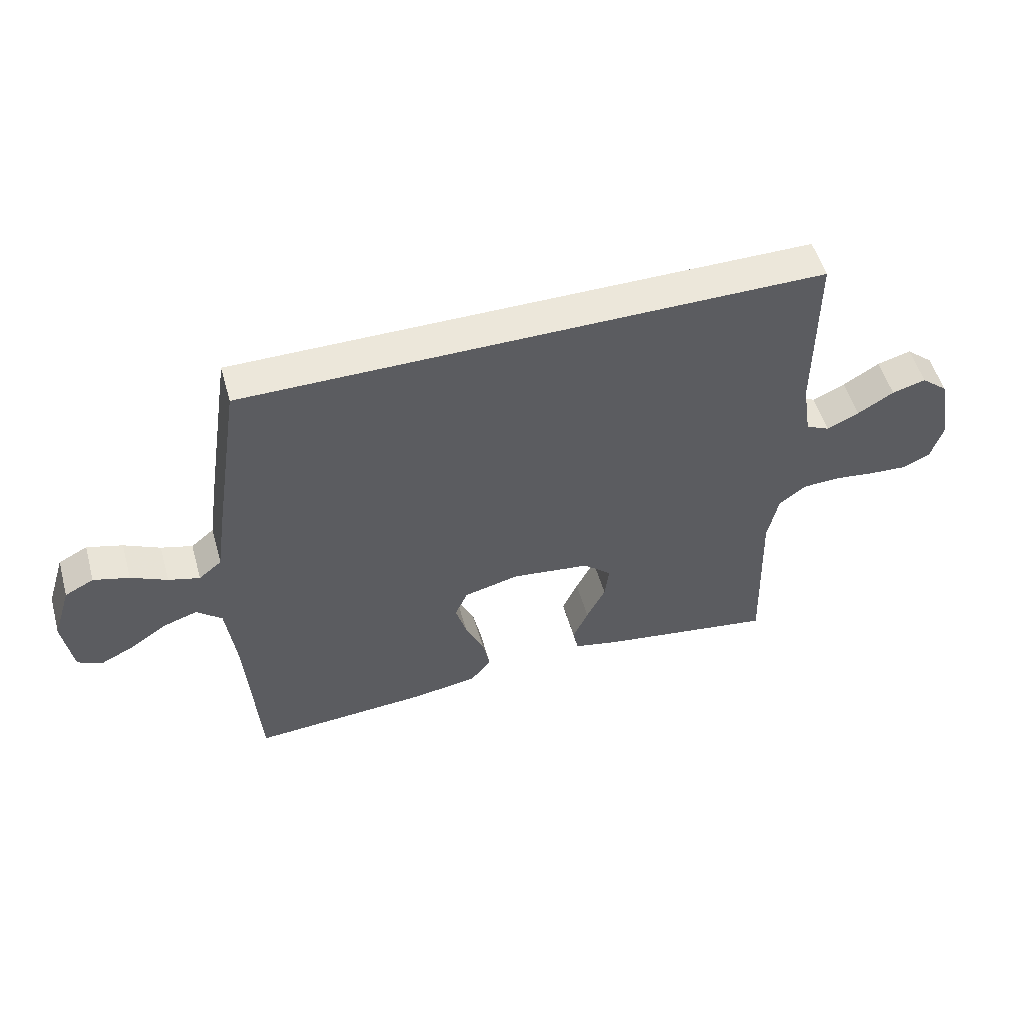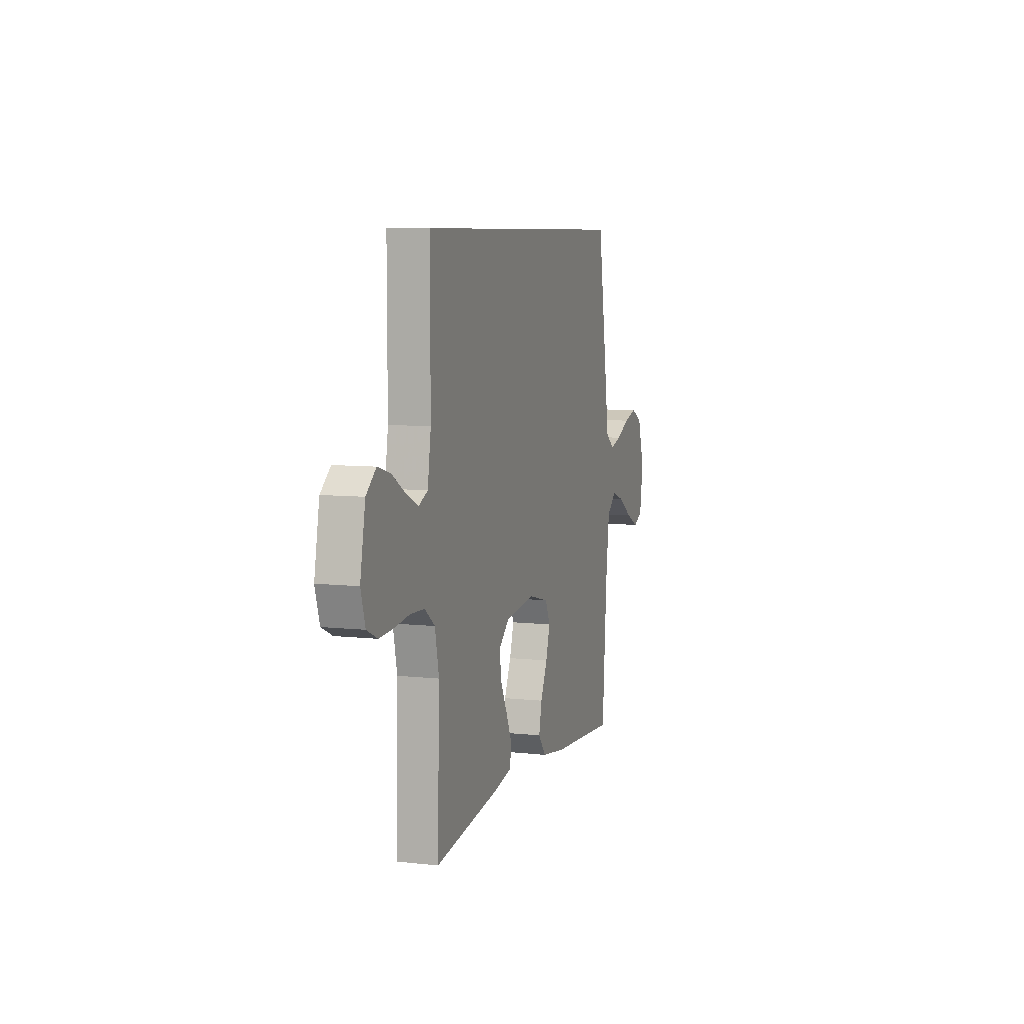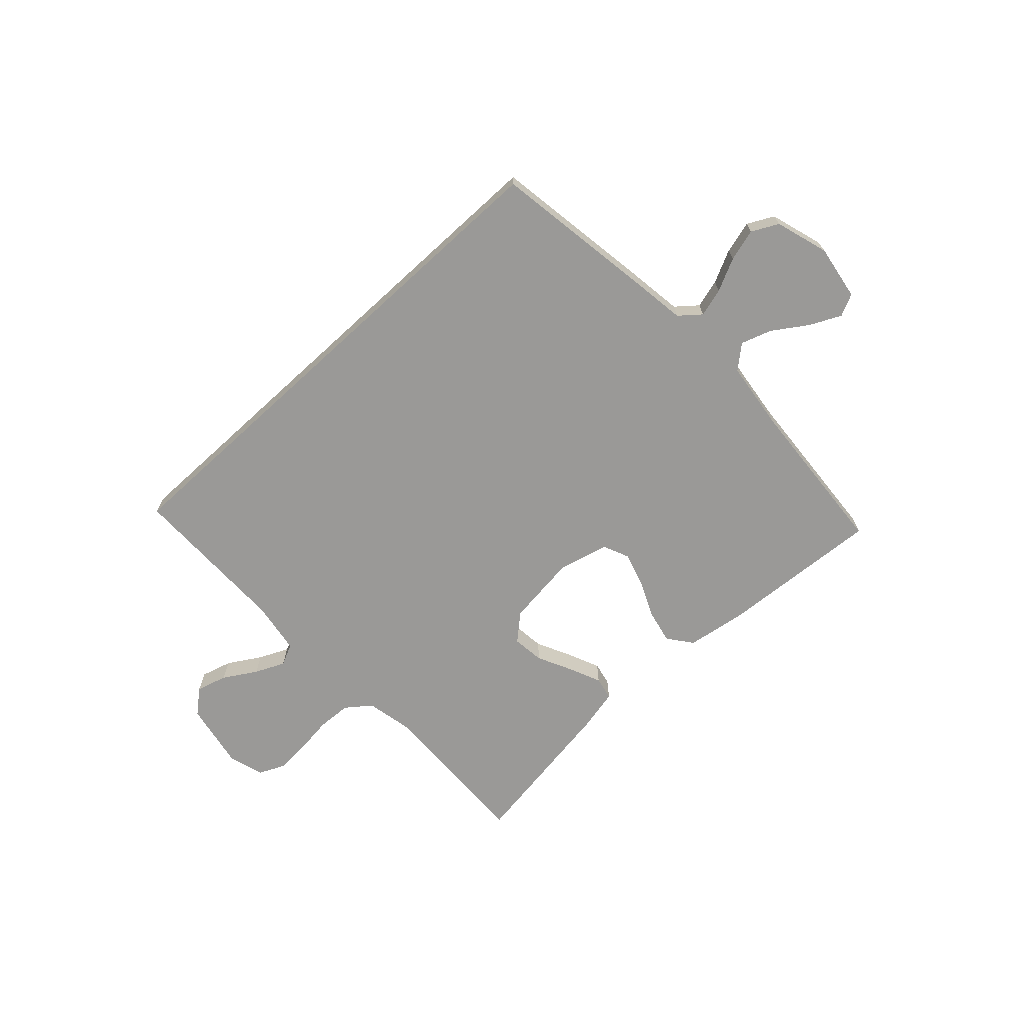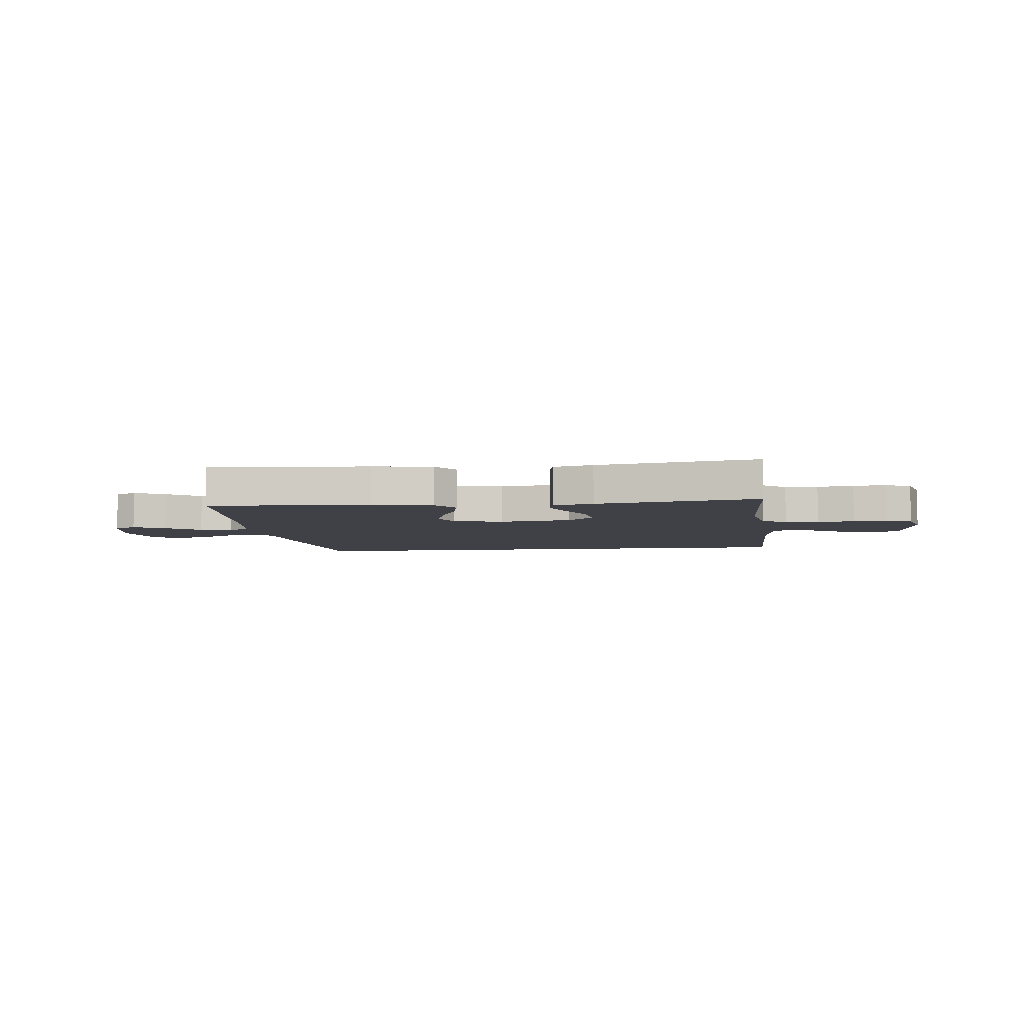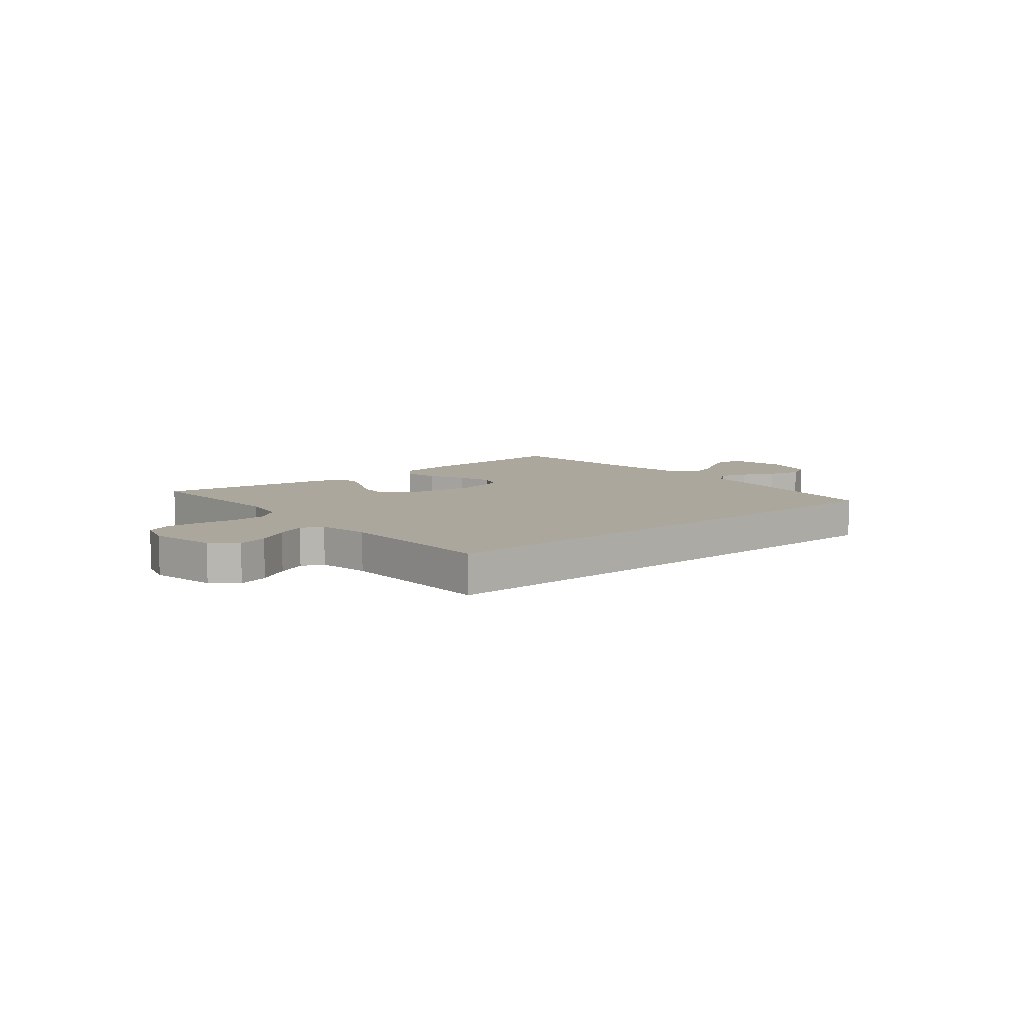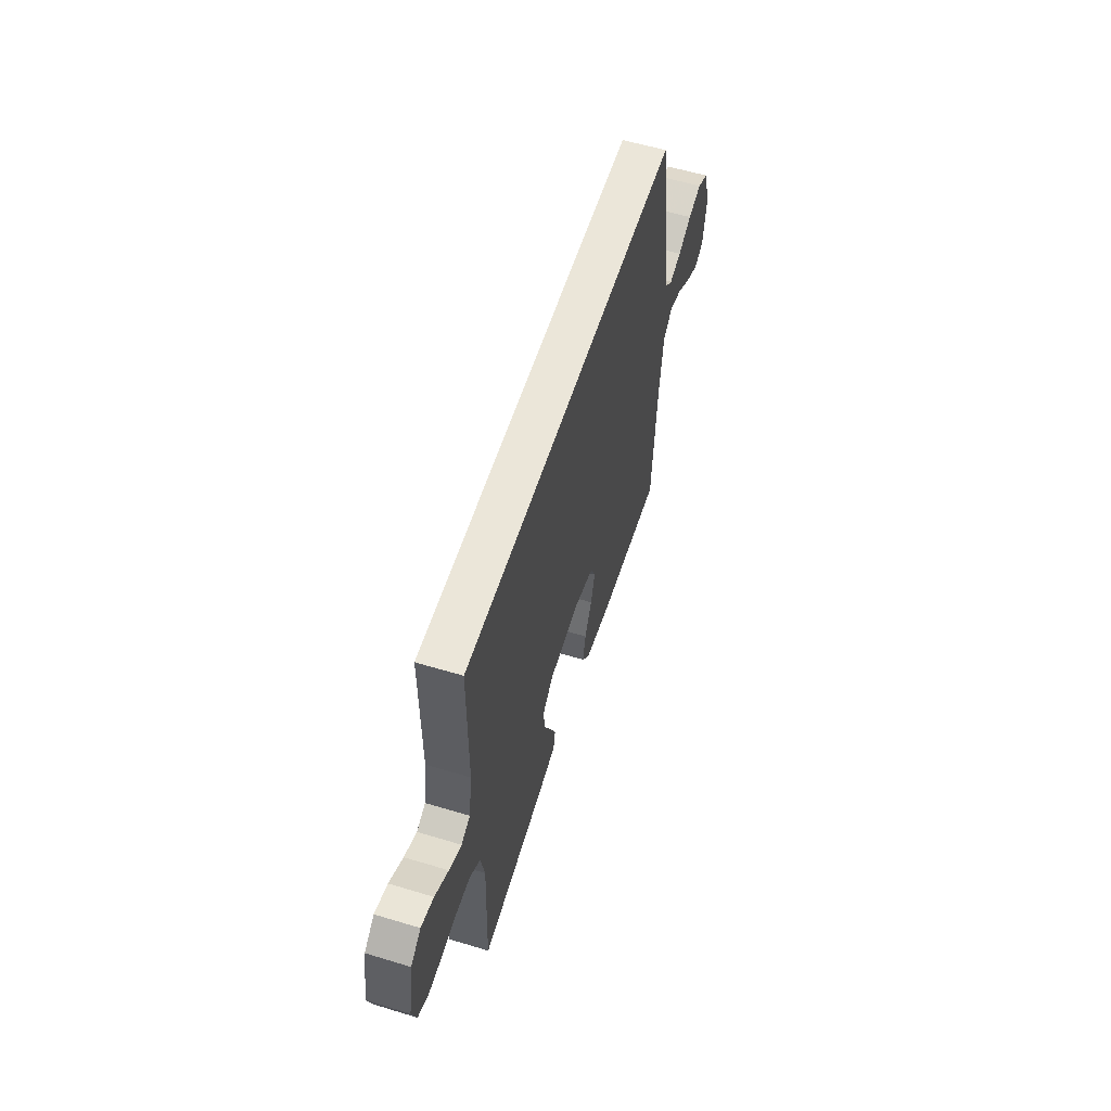
<metadata>
{"format":"obj","ext":"obj","renderer":"f3d","projection":"perspective","resolution":1024,"background":"white","views":[{"elev":53.2,"azim":164.2,"up":"+Z"},{"elev":7.6,"azim":-72.4,"up":"+Z"},{"elev":-68.9,"azim":42.6,"up":"+Y"},{"elev":-6.0,"azim":-173.6,"up":"+Y"},{"elev":8.3,"azim":-40.4,"up":"+Y"},{"elev":57.6,"azim":-72.6,"up":"+Z"}]}
</metadata>
<code>
v 0.461 0.07 0.5
v 0.507 0.07 0.2
v 0.522 0.07 0.094
v 0.561 0.07 0.062
v 0.614 0.07 0.077
v 0.675 0.07 0.107
v 0.735 0.07 0.124
v 0.784 0.07 0.099
v 0.815 0.07 0
v 0.799 0.07 -0.103
v 0.758 0.07 -0.123
v 0.7 0.07 -0.095
v 0.637 0.07 -0.053
v 0.58 0.07 -0.034
v 0.537 0.07 -0.071
v 0.521 0.07 -0.2
v 0.5 0.07 -0.5
v 0.2 0.07 -0.48
v 0.088 0.07 -0.463
v 0.053 0.07 -0.418
v 0.066 0.07 -0.356
v 0.097 0.07 -0.287
v 0.116 0.07 -0.223
v 0.094 0.07 -0.174
v 0 0.07 -0.151
v -0.133 0.07 -0.168
v -0.181 0.07 -0.211
v -0.174 0.07 -0.27
v -0.142 0.07 -0.335
v -0.116 0.07 -0.394
v -0.125 0.07 -0.437
v -0.2 0.07 -0.454
v -0.5 0.07 -0.5
v -0.491 0.07 -0.2
v -0.509 0.07 -0.113
v -0.555 0.07 -0.078
v -0.618 0.07 -0.075
v -0.687 0.07 -0.084
v -0.751 0.07 -0.088
v -0.799 0.07 -0.066
v -0.819 0.07 0
v -0.796 0.07 0.124
v -0.751 0.07 0.162
v -0.694 0.07 0.146
v -0.633 0.07 0.109
v -0.578 0.07 0.084
v -0.538 0.07 0.103
v -0.523 0.07 0.2
v -0.523 0.07 0.5
v 0.461 0 0.5
v 0.507 0 0.2
v 0.522 0 0.094
v 0.561 0 0.062
v 0.614 0 0.077
v 0.675 0 0.107
v 0.735 0 0.124
v 0.784 0 0.099
v 0.815 0 0
v 0.799 0 -0.103
v 0.758 0 -0.123
v 0.7 0 -0.095
v 0.637 0 -0.053
v 0.58 0 -0.034
v 0.537 0 -0.071
v 0.521 0 -0.2
v 0.5 0 -0.5
v 0.2 0 -0.48
v 0.088 0 -0.463
v 0.053 0 -0.418
v 0.066 0 -0.356
v 0.097 0 -0.287
v 0.116 0 -0.223
v 0.094 0 -0.174
v 0 0 -0.151
v -0.133 0 -0.168
v -0.181 0 -0.211
v -0.174 0 -0.27
v -0.142 0 -0.335
v -0.116 0 -0.394
v -0.125 0 -0.437
v -0.2 0 -0.454
v -0.5 0 -0.5
v -0.491 0 -0.2
v -0.509 0 -0.113
v -0.555 0 -0.078
v -0.618 0 -0.075
v -0.687 0 -0.084
v -0.751 0 -0.088
v -0.799 0 -0.066
v -0.819 0 0
v -0.796 0 0.124
v -0.751 0 0.162
v -0.694 0 0.146
v -0.633 0 0.109
v -0.578 0 0.084
v -0.538 0 0.103
v -0.523 0 0.2
v -0.523 0 0.5
f 1 2 3
f 49 1 3
f 48 49 3
f 47 48 3 4
f 46 47 4
f 43 44 45
f 42 43 45
f 41 42 45
f 40 41 45
f 39 40 45
f 38 39 45
f 37 38 45
f 36 37 45 46
f 35 36 46 4
f 32 33 34
f 31 32 34
f 30 31 34
f 29 30 34
f 28 29 34
f 27 28 34 35
f 26 27 35
f 25 26 35 4
f 20 21 22
f 19 20 22
f 18 19 22
f 17 18 22
f 16 17 22
f 15 16 22 23
f 14 15 23 24
f 11 12 13
f 10 11 13
f 9 10 13
f 8 9 13
f 7 8 13
f 6 7 13
f 5 6 13
f 5 13 14
f 14 24 25
f 5 14 25
f 4 5 25
f 52 51 50
f 52 50 98
f 52 98 97
f 53 52 97 96
f 53 96 95
f 94 93 92
f 94 92 91
f 94 91 90
f 94 90 89
f 94 89 88
f 94 88 87
f 94 87 86
f 95 94 86 85
f 53 95 85 84
f 83 82 81
f 83 81 80
f 83 80 79
f 83 79 78
f 83 78 77
f 84 83 77 76
f 84 76 75
f 53 84 75 74
f 71 70 69
f 71 69 68
f 71 68 67
f 71 67 66
f 71 66 65
f 72 71 65 64
f 73 72 64 63
f 62 61 60
f 62 60 59
f 62 59 58
f 62 58 57
f 62 57 56
f 62 56 55
f 62 55 54
f 63 62 54
f 74 73 63
f 74 63 54
f 74 54 53
f 1 50 51 2
f 2 51 52 3
f 3 52 53 4
f 4 53 54 5
f 5 54 55 6
f 6 55 56 7
f 7 56 57 8
f 8 57 58 9
f 9 58 59 10
f 10 59 60 11
f 11 60 61 12
f 12 61 62 13
f 13 62 63 14
f 14 63 64 15
f 15 64 65 16
f 16 65 66 17
f 17 66 67 18
f 18 67 68 19
f 19 68 69 20
f 20 69 70 21
f 21 70 71 22
f 22 71 72 23
f 23 72 73 24
f 24 73 74 25
f 25 74 75 26
f 26 75 76 27
f 27 76 77 28
f 28 77 78 29
f 29 78 79 30
f 30 79 80 31
f 31 80 81 32
f 32 81 82 33
f 33 82 83 34
f 34 83 84 35
f 35 84 85 36
f 36 85 86 37
f 37 86 87 38
f 38 87 88 39
f 39 88 89 40
f 40 89 90 41
f 41 90 91 42
f 42 91 92 43
f 43 92 93 44
f 44 93 94 45
f 45 94 95 46
f 46 95 96 47
f 47 96 97 48
f 48 97 98 49
f 49 98 50 1

</code>
